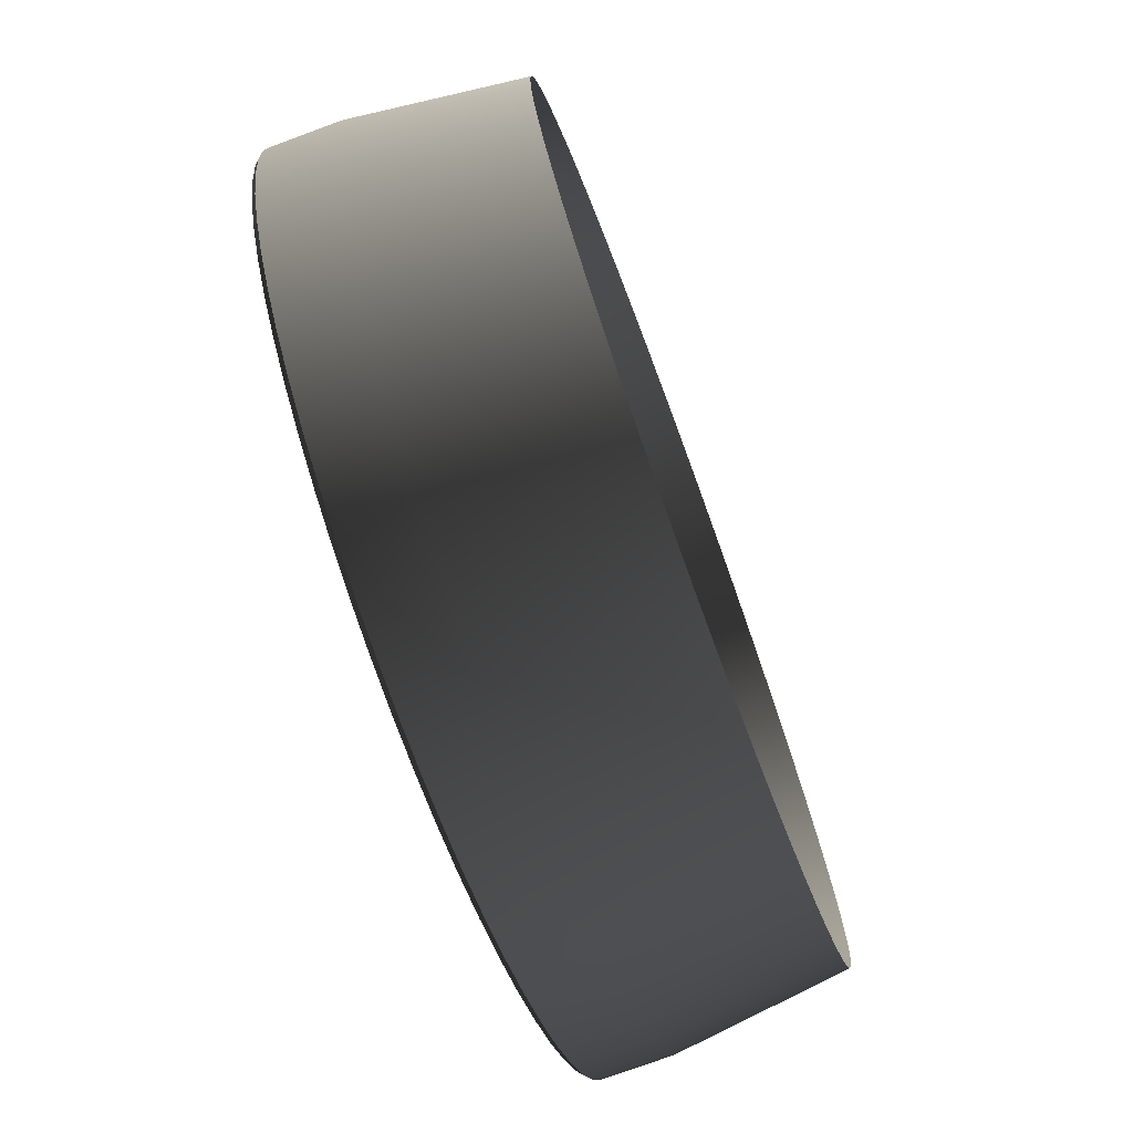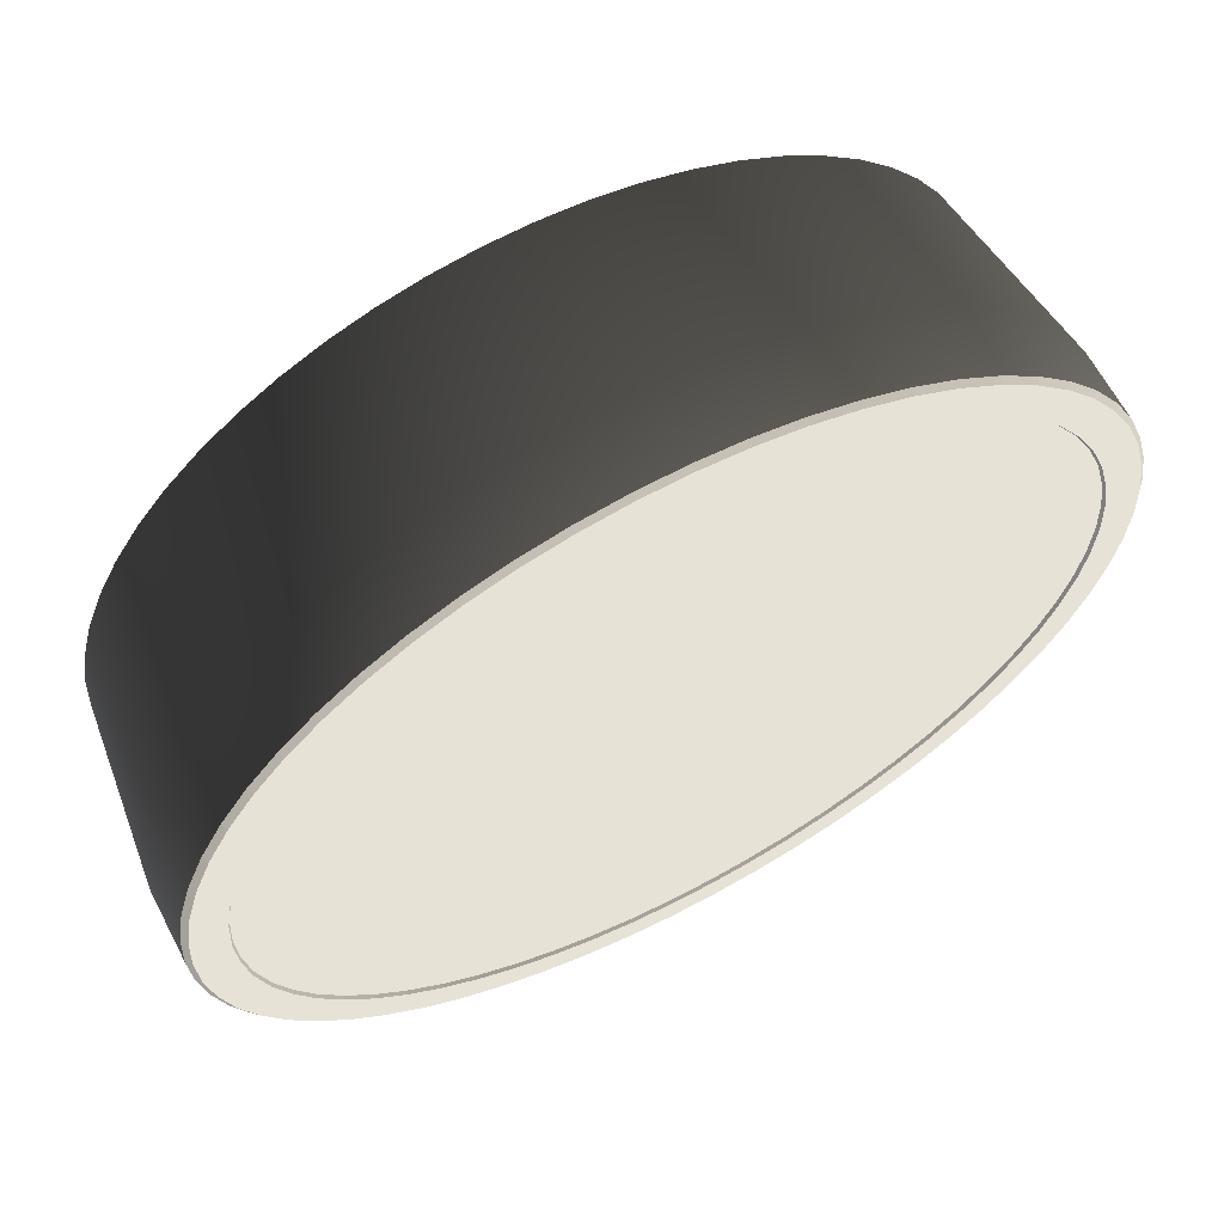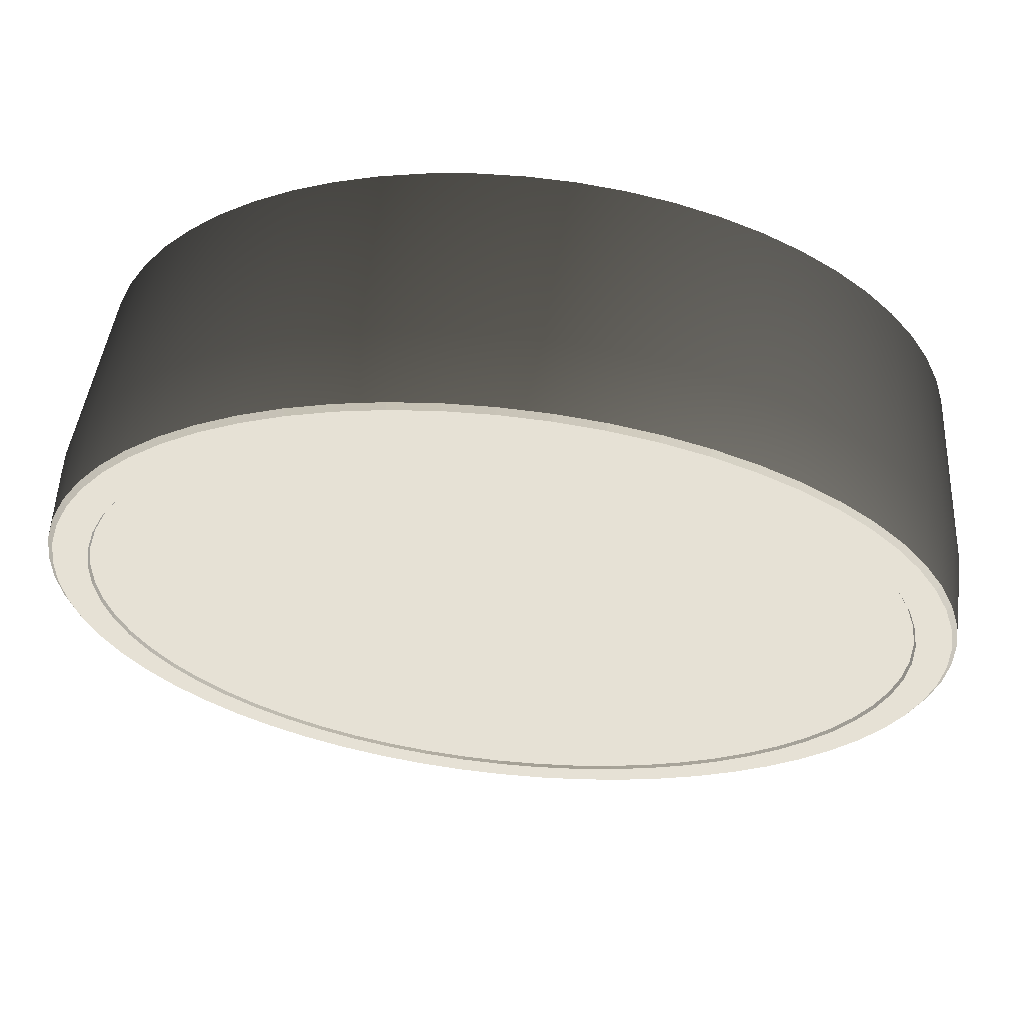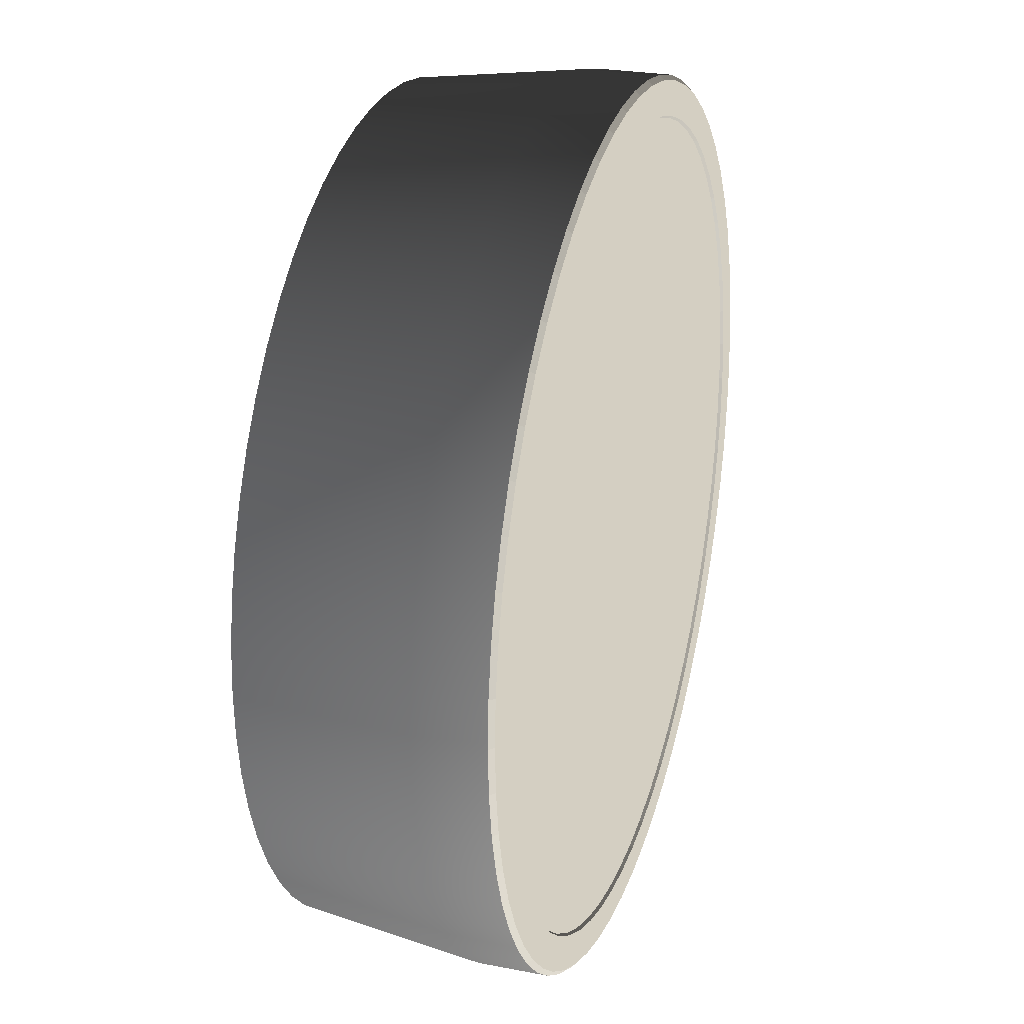
<metadata>
{"format":"obj","ext":"obj","renderer":"f3d","projection":"perspective","resolution":1024,"background":"white","views":[{"elev":-75.0,"azim":-69.7,"up":"+Z"},{"elev":63.8,"azim":152.4,"up":"+Z"},{"elev":64.4,"azim":-173.9,"up":"+Z"},{"elev":25.7,"azim":107.4,"up":"+Z"}]}
</metadata>
<code>
v  -735.7 -115.5 77.32
v  -739.7 -115.5 -0.0015
v  -702.8 -401.6 -0.0014
v  -698.9 -401.6 73.46
v  -723.6 -115.5 153.8
v  -687.4 -401.6 146.1
v  -703.5 -115.5 228.6
v  -668.4 -401.6 217.2
v  -675.8 -115.5 300.9
v  -642 -401.6 285.8
v  -640.6 -115.5 369.9
v  -608.6 -401.6 351.4
v  -598.5 -115.5 434.8
v  -568.5 -401.6 413.1
v  -549.7 -115.5 495
v  -522.2 -401.6 470.2
v  -495 -115.5 549.7
v  -470.2 -401.6 522.2
v  -434.8 -115.5 598.5
v  -413.1 -401.6 568.5
v  -369.9 -115.5 640.6
v  -351.4 -401.6 608.6
v  -300.9 -115.5 675.8
v  -285.8 -401.6 642
v  -228.6 -115.5 703.5
v  -217.2 -401.6 668.4
v  -153.8 -115.5 723.6
v  -146.1 -401.6 687.4
v  -77.33 -115.5 735.7
v  -73.46 -401.6 698.9
v  -0.0014 -115.5 739.7
v  -0.0014 -401.6 702.8
v  -731.8 7.16 -0.0014
v  -739.7 -0.8044 -0.0014
v  -735.7 -0.8044 77.32
v  -727.8 7.16 76.49
v  -723.6 -0.8044 153.8
v  -715.8 7.16 152.1
v  -703.5 -0.8044 228.6
v  -696 7.16 226.1
v  -675.8 -0.8045 300.9
v  -668.5 7.16 297.6
v  -640.6 -0.8045 369.9
v  -633.7 7.16 365.9
v  -598.5 -0.8045 434.8
v  -592 7.16 430.1
v  -549.7 -0.8045 495
v  -543.8 7.16 489.7
v  -495 -0.8045 549.7
v  -489.7 7.16 543.8
v  -434.8 -0.8045 598.5
v  -430.1 7.16 592
v  -369.9 -0.8045 640.6
v  -365.9 7.16 633.7
v  -300.9 -0.8045 675.8
v  -297.6 7.16 668.5
v  -228.6 -0.8045 703.5
v  -226.1 7.16 696
v  -153.8 -0.8045 723.6
v  -152.1 7.16 715.8
v  -77.33 -0.8045 735.7
v  -76.49 7.16 727.8
v  -0.0014 -0.8045 739.7
v  -0.0014 7.16 731.8
v  -671.1 7.16 70.53
v  -674.8 7.16 -0.0013
v  -660 7.16 140.3
v  -641.7 7.16 208.5
v  -616.4 7.16 274.5
v  -584.4 7.16 337.4
v  -545.9 7.16 396.6
v  -501.5 7.16 451.5
v  -451.5 7.16 501.5
v  -396.6 7.16 545.9
v  -337.4 7.16 584.4
v  -274.5 7.16 616.4
v  -208.5 7.16 641.7
v  -140.3 7.16 660
v  -70.53 7.16 671.1
v  -0.0013 7.16 674.8
v  -671.6 1.989 -0.0013
v  -667.9 1.989 70.2
v  -657 1.989 139.6
v  -638.8 1.989 207.5
v  -613.6 1.989 273.2
v  -581.6 1.989 335.8
v  -543.4 1.989 394.8
v  -499.1 1.989 449.4
v  -449.4 1.989 499.1
v  -394.8 1.989 543.4
v  -335.8 1.989 581.6
v  -273.2 1.989 613.6
v  -207.5 1.989 638.8
v  -139.6 1.989 656.9
v  -70.21 1.989 667.9
v  -0.0013 1.989 671.6
v  0 1.989 0
v  -77.32 -115.5 -735.7
v  0.0014 -115.5 -739.7
v  0.0013 -401.6 -702.8
v  -73.46 -401.6 -698.9
v  -153.8 -115.5 -723.6
v  -146.1 -401.6 -687.4
v  -228.6 -115.5 -703.5
v  -217.2 -401.6 -668.4
v  -300.9 -115.5 -675.8
v  -285.8 -401.6 -642
v  -369.9 -115.5 -640.6
v  -351.4 -401.6 -608.6
v  -434.8 -115.5 -598.5
v  -413.1 -401.6 -568.5
v  -495 -115.5 -549.7
v  -470.2 -401.6 -522.2
v  -549.7 -115.5 -495
v  -522.2 -401.6 -470.2
v  -598.5 -115.5 -434.8
v  -568.5 -401.6 -413.1
v  -640.6 -115.5 -369.9
v  -608.6 -401.6 -351.4
v  -675.8 -115.5 -300.9
v  -642 -401.6 -285.8
v  -703.5 -115.5 -228.6
v  -668.4 -401.6 -217.2
v  -723.6 -115.5 -153.8
v  -687.4 -401.6 -146.1
v  -735.7 -115.5 -77.33
v  -698.9 -401.6 -73.46
v  0.0014 7.16 -731.8
v  0.0014 -0.8043 -739.7
v  -77.32 -0.8043 -735.7
v  -76.49 7.16 -727.8
v  -153.8 -0.8043 -723.6
v  -152.1 7.16 -715.8
v  -228.6 -0.8043 -703.5
v  -226.1 7.16 -696
v  -300.9 -0.8043 -675.8
v  -297.6 7.16 -668.5
v  -369.9 -0.8043 -640.6
v  -365.9 7.16 -633.7
v  -434.8 -0.8043 -598.5
v  -430.1 7.16 -592
v  -495 -0.8043 -549.7
v  -489.7 7.16 -543.8
v  -549.7 -0.8043 -495
v  -543.8 7.16 -489.7
v  -598.5 -0.8044 -434.8
v  -592 7.16 -430.1
v  -640.6 -0.8044 -369.9
v  -633.7 7.16 -365.9
v  -675.8 -0.8044 -300.9
v  -668.5 7.16 -297.6
v  -703.5 -0.8044 -228.6
v  -696 7.16 -226.1
v  -723.6 -0.8044 -153.8
v  -715.8 7.16 -152.1
v  -735.7 -0.8044 -77.33
v  -727.8 7.16 -76.49
v  -70.53 7.16 -671.1
v  0.0013 7.16 -674.8
v  -140.3 7.16 -660
v  -208.5 7.16 -641.7
v  -274.5 7.16 -616.4
v  -337.4 7.16 -584.4
v  -396.6 7.16 -545.9
v  -451.5 7.16 -501.5
v  -501.5 7.16 -451.5
v  -545.9 7.16 -396.6
v  -584.4 7.16 -337.4
v  -616.4 7.16 -274.5
v  -641.7 7.16 -208.5
v  -660 7.16 -140.3
v  -671.1 7.16 -70.53
v  0.0013 1.989 -671.6
v  -70.2 1.989 -667.9
v  -139.6 1.989 -657
v  -207.5 1.989 -638.8
v  -273.2 1.989 -613.6
v  -335.8 1.989 -581.6
v  -394.8 1.989 -543.4
v  -449.4 1.989 -499.1
v  -499.1 1.989 -449.4
v  -543.4 1.989 -394.8
v  -581.6 1.989 -335.8
v  -613.6 1.989 -273.2
v  -638.8 1.989 -207.5
v  -656.9 1.989 -139.6
v  -667.9 1.989 -70.21
v  735.7 -115.5 -77.32
v  739.7 -115.5 0.0014
v  702.8 -401.6 0.0013
v  698.9 -401.6 -73.46
v  723.6 -115.5 -153.8
v  687.4 -401.6 -146.1
v  703.5 -115.5 -228.6
v  668.4 -401.6 -217.2
v  675.8 -115.5 -300.9
v  642 -401.6 -285.8
v  640.6 -115.5 -369.9
v  608.6 -401.6 -351.4
v  598.5 -115.5 -434.8
v  568.5 -401.6 -413.1
v  549.7 -115.5 -495
v  522.2 -401.6 -470.2
v  495 -115.5 -549.7
v  470.2 -401.6 -522.2
v  434.8 -115.5 -598.5
v  413.1 -401.6 -568.5
v  369.9 -115.5 -640.6
v  351.4 -401.6 -608.6
v  300.9 -115.5 -675.8
v  285.8 -401.6 -642
v  228.6 -115.5 -703.5
v  217.2 -401.6 -668.4
v  153.8 -115.5 -723.6
v  146.1 -401.6 -687.4
v  77.33 -115.5 -735.7
v  73.46 -401.6 -698.9
v  731.8 7.16 0.0014
v  739.7 -0.8044 0.0014
v  735.7 -0.8044 -77.32
v  727.8 7.16 -76.49
v  723.6 -0.8044 -153.8
v  715.8 7.16 -152.1
v  703.5 -0.8044 -228.6
v  696 7.16 -226.1
v  675.8 -0.8044 -300.9
v  668.5 7.16 -297.6
v  640.6 -0.8044 -369.9
v  633.7 7.16 -365.9
v  598.5 -0.8044 -434.8
v  592 7.16 -430.1
v  549.7 -0.8043 -495
v  543.8 7.16 -489.7
v  495 -0.8043 -549.7
v  489.7 7.16 -543.8
v  434.8 -0.8043 -598.5
v  430.1 7.16 -592
v  369.9 -0.8043 -640.6
v  365.9 7.16 -633.7
v  300.9 -0.8043 -675.8
v  297.6 7.16 -668.5
v  228.6 -0.8043 -703.5
v  226.1 7.16 -696
v  153.8 -0.8043 -723.6
v  152.1 7.16 -715.8
v  77.33 -0.8043 -735.7
v  76.49 7.16 -727.8
v  671.1 7.16 -70.53
v  674.8 7.16 0.0013
v  660 7.16 -140.3
v  641.7 7.16 -208.5
v  616.4 7.16 -274.5
v  584.4 7.16 -337.4
v  545.9 7.16 -396.6
v  501.5 7.16 -451.5
v  451.5 7.16 -501.5
v  396.6 7.16 -545.9
v  337.4 7.16 -584.4
v  274.5 7.16 -616.4
v  208.5 7.16 -641.7
v  140.3 7.16 -660
v  70.53 7.16 -671.1
v  671.6 1.989 0.0012
v  667.9 1.989 -70.2
v  657 1.989 -139.6
v  638.8 1.989 -207.5
v  613.6 1.989 -273.2
v  581.6 1.989 -335.8
v  543.4 1.989 -394.8
v  499.1 1.989 -449.4
v  449.4 1.989 -499.1
v  394.8 1.989 -543.4
v  335.8 1.989 -581.6
v  273.2 1.989 -613.6
v  207.5 1.989 -638.8
v  139.6 1.989 -656.9
v  70.21 1.989 -667.9
v  77.32 -115.5 735.7
v  73.46 -401.6 698.9
v  153.8 -115.5 723.6
v  146.1 -401.6 687.4
v  228.6 -115.5 703.5
v  217.2 -401.6 668.4
v  300.9 -115.5 675.8
v  285.8 -401.6 642
v  369.9 -115.5 640.6
v  351.4 -401.6 608.6
v  434.8 -115.5 598.5
v  413.1 -401.6 568.5
v  495 -115.5 549.7
v  470.2 -401.6 522.2
v  549.7 -115.5 495
v  522.2 -401.6 470.2
v  598.5 -115.5 434.8
v  568.5 -401.6 413.1
v  640.6 -115.5 369.9
v  608.6 -401.6 351.4
v  675.8 -115.5 300.9
v  642 -401.6 285.8
v  703.5 -115.5 228.6
v  668.4 -401.6 217.2
v  723.6 -115.5 153.8
v  687.4 -401.6 146.1
v  735.7 -115.5 77.33
v  698.9 -401.6 73.46
v  77.32 -0.8045 735.7
v  76.49 7.16 727.8
v  153.8 -0.8045 723.6
v  152.1 7.16 715.8
v  228.6 -0.8045 703.5
v  226.1 7.16 696
v  300.9 -0.8045 675.8
v  297.6 7.16 668.5
v  369.9 -0.8045 640.6
v  365.9 7.16 633.7
v  434.8 -0.8045 598.5
v  430.1 7.16 592
v  495 -0.8045 549.7
v  489.7 7.16 543.8
v  549.7 -0.8045 495
v  543.8 7.16 489.7
v  598.5 -0.8045 434.8
v  592 7.16 430.1
v  640.6 -0.8045 369.9
v  633.7 7.16 365.9
v  675.8 -0.8045 300.9
v  668.5 7.16 297.6
v  703.5 -0.8044 228.6
v  696 7.16 226.1
v  723.6 -0.8044 153.8
v  715.8 7.16 152.1
v  735.7 -0.8044 77.33
v  727.8 7.16 76.49
v  70.53 7.16 671.1
v  140.3 7.16 660
v  208.5 7.16 641.7
v  274.5 7.16 616.4
v  337.4 7.16 584.4
v  396.6 7.16 545.9
v  451.5 7.16 501.5
v  501.5 7.16 451.5
v  545.9 7.16 396.6
v  584.4 7.16 337.4
v  616.4 7.16 274.5
v  641.7 7.16 208.5
v  660 7.16 140.3
v  671.1 7.16 70.53
v  70.2 1.989 667.9
v  139.6 1.989 657
v  207.5 1.989 638.8
v  273.2 1.989 613.6
v  335.8 1.989 581.6
v  394.8 1.989 543.4
v  449.4 1.989 499.1
v  499.1 1.989 449.4
v  543.4 1.989 394.8
v  581.6 1.989 335.8
v  613.6 1.989 273.2
v  638.8 1.989 207.5
v  656.9 1.989 139.6
v  667.9 1.989 70.21
g center_01_floor
f 1 2 3 4
f 5 1 4 6
f 7 5 6 8
f 9 7 8 10
f 11 9 10 12
f 13 11 12 14
f 15 13 14 16
f 17 15 16 18
f 19 17 18 20
f 21 19 20 22
f 23 21 22 24
f 25 23 24 26
f 27 25 26 28
f 29 27 28 30
f 31 29 30 32
f 33 34 35 36
f 36 35 37 38
f 38 37 39 40
f 40 39 41 42
f 42 41 43 44
f 44 43 45 46
f 46 45 47 48
f 48 47 49 50
f 50 49 51 52
f 52 51 53 54
f 54 53 55 56
f 56 55 57 58
f 58 57 59 60
f 60 59 61 62
f 62 61 63 64
f 35 34 2 1
f 37 35 1 5
f 39 37 5 7
f 41 39 7 9
f 43 41 9 11
f 45 43 11 13
f 47 45 13 15
f 49 47 15 17
f 51 49 17 19
f 53 51 19 21
f 55 53 21 23
f 57 55 23 25
f 59 57 25 27
f 61 59 27 29
f 63 61 29 31
f 33 36 65 66
f 36 38 67 65
f 38 40 68 67
f 40 42 69 68
f 42 44 70 69
f 44 46 71 70
f 46 48 72 71
f 48 50 73 72
f 50 52 74 73
f 52 54 75 74
f 54 56 76 75
f 56 58 77 76
f 58 60 78 77
f 60 62 79 78
f 62 64 80 79
f 81 66 65 82
f 82 65 67 83
f 83 67 68 84
f 84 68 69 85
f 85 69 70 86
f 86 70 71 87
f 87 71 72 88
f 88 72 73 89
f 89 73 74 90
f 90 74 75 91
f 91 75 76 92
f 92 76 77 93
f 93 77 78 94
f 94 78 79 95
f 95 79 80 96
f 82 97 81
f 83 97 82
f 84 97 83
f 85 97 84
f 86 97 85
f 87 97 86
f 88 97 87
f 89 97 88
f 90 97 89
f 91 97 90
f 92 97 91
f 93 97 92
f 94 97 93
f 95 97 94
f 96 97 95
f 98 99 100 101
f 102 98 101 103
f 104 102 103 105
f 106 104 105 107
f 108 106 107 109
f 110 108 109 111
f 112 110 111 113
f 114 112 113 115
f 116 114 115 117
f 118 116 117 119
f 120 118 119 121
f 122 120 121 123
f 124 122 123 125
f 126 124 125 127
f 2 126 127 3
f 128 129 130 131
f 131 130 132 133
f 133 132 134 135
f 135 134 136 137
f 137 136 138 139
f 139 138 140 141
f 141 140 142 143
f 143 142 144 145
f 145 144 146 147
f 147 146 148 149
f 149 148 150 151
f 151 150 152 153
f 153 152 154 155
f 155 154 156 157
f 157 156 34 33
f 130 129 99 98
f 132 130 98 102
f 134 132 102 104
f 136 134 104 106
f 138 136 106 108
f 140 138 108 110
f 142 140 110 112
f 144 142 112 114
f 146 144 114 116
f 148 146 116 118
f 150 148 118 120
f 152 150 120 122
f 154 152 122 124
f 156 154 124 126
f 34 156 126 2
f 128 131 158 159
f 131 133 160 158
f 133 135 161 160
f 135 137 162 161
f 137 139 163 162
f 139 141 164 163
f 141 143 165 164
f 143 145 166 165
f 145 147 167 166
f 147 149 168 167
f 149 151 169 168
f 151 153 170 169
f 153 155 171 170
f 155 157 172 171
f 157 33 66 172
f 173 159 158 174
f 174 158 160 175
f 175 160 161 176
f 176 161 162 177
f 177 162 163 178
f 178 163 164 179
f 179 164 165 180
f 180 165 166 181
f 181 166 167 182
f 182 167 168 183
f 183 168 169 184
f 184 169 170 185
f 185 170 171 186
f 186 171 172 187
f 187 172 66 81
f 174 97 173
f 175 97 174
f 176 97 175
f 177 97 176
f 178 97 177
f 179 97 178
f 180 97 179
f 181 97 180
f 182 97 181
f 183 97 182
f 184 97 183
f 185 97 184
f 186 97 185
f 187 97 186
f 81 97 187
f 188 189 190 191
f 192 188 191 193
f 194 192 193 195
f 196 194 195 197
f 198 196 197 199
f 200 198 199 201
f 202 200 201 203
f 204 202 203 205
f 206 204 205 207
f 208 206 207 209
f 210 208 209 211
f 212 210 211 213
f 214 212 213 215
f 216 214 215 217
f 99 216 217 100
f 218 219 220 221
f 221 220 222 223
f 223 222 224 225
f 225 224 226 227
f 227 226 228 229
f 229 228 230 231
f 231 230 232 233
f 233 232 234 235
f 235 234 236 237
f 237 236 238 239
f 239 238 240 241
f 241 240 242 243
f 243 242 244 245
f 245 244 246 247
f 247 246 129 128
f 220 219 189 188
f 222 220 188 192
f 224 222 192 194
f 226 224 194 196
f 228 226 196 198
f 230 228 198 200
f 232 230 200 202
f 234 232 202 204
f 236 234 204 206
f 238 236 206 208
f 240 238 208 210
f 242 240 210 212
f 244 242 212 214
f 246 244 214 216
f 129 246 216 99
f 218 221 248 249
f 221 223 250 248
f 223 225 251 250
f 225 227 252 251
f 227 229 253 252
f 229 231 254 253
f 231 233 255 254
f 233 235 256 255
f 235 237 257 256
f 237 239 258 257
f 239 241 259 258
f 241 243 260 259
f 243 245 261 260
f 245 247 262 261
f 247 128 159 262
f 263 249 248 264
f 264 248 250 265
f 265 250 251 266
f 266 251 252 267
f 267 252 253 268
f 268 253 254 269
f 269 254 255 270
f 270 255 256 271
f 271 256 257 272
f 272 257 258 273
f 273 258 259 274
f 274 259 260 275
f 275 260 261 276
f 276 261 262 277
f 277 262 159 173
f 264 97 263
f 265 97 264
f 266 97 265
f 267 97 266
f 268 97 267
f 269 97 268
f 270 97 269
f 271 97 270
f 272 97 271
f 273 97 272
f 274 97 273
f 275 97 274
f 276 97 275
f 277 97 276
f 173 97 277
f 278 31 32 279
f 280 278 279 281
f 282 280 281 283
f 284 282 283 285
f 286 284 285 287
f 288 286 287 289
f 290 288 289 291
f 292 290 291 293
f 294 292 293 295
f 296 294 295 297
f 298 296 297 299
f 300 298 299 301
f 302 300 301 303
f 304 302 303 305
f 189 304 305 190
f 64 63 306 307
f 307 306 308 309
f 309 308 310 311
f 311 310 312 313
f 313 312 314 315
f 315 314 316 317
f 317 316 318 319
f 319 318 320 321
f 321 320 322 323
f 323 322 324 325
f 325 324 326 327
f 327 326 328 329
f 329 328 330 331
f 331 330 332 333
f 333 332 219 218
f 306 63 31 278
f 308 306 278 280
f 310 308 280 282
f 312 310 282 284
f 314 312 284 286
f 316 314 286 288
f 318 316 288 290
f 320 318 290 292
f 322 320 292 294
f 324 322 294 296
f 326 324 296 298
f 328 326 298 300
f 330 328 300 302
f 332 330 302 304
f 219 332 304 189
f 64 307 334 80
f 307 309 335 334
f 309 311 336 335
f 311 313 337 336
f 313 315 338 337
f 315 317 339 338
f 317 319 340 339
f 319 321 341 340
f 321 323 342 341
f 323 325 343 342
f 325 327 344 343
f 327 329 345 344
f 329 331 346 345
f 331 333 347 346
f 333 218 249 347
f 96 80 334 348
f 348 334 335 349
f 349 335 336 350
f 350 336 337 351
f 351 337 338 352
f 352 338 339 353
f 353 339 340 354
f 354 340 341 355
f 355 341 342 356
f 356 342 343 357
f 357 343 344 358
f 358 344 345 359
f 359 345 346 360
f 360 346 347 361
f 361 347 249 263
f 348 97 96
f 349 97 348
f 350 97 349
f 351 97 350
f 352 97 351
f 353 97 352
f 354 97 353
f 355 97 354
f 356 97 355
f 357 97 356
f 358 97 357
f 359 97 358
f 360 97 359
f 361 97 360
f 263 97 361

</code>
